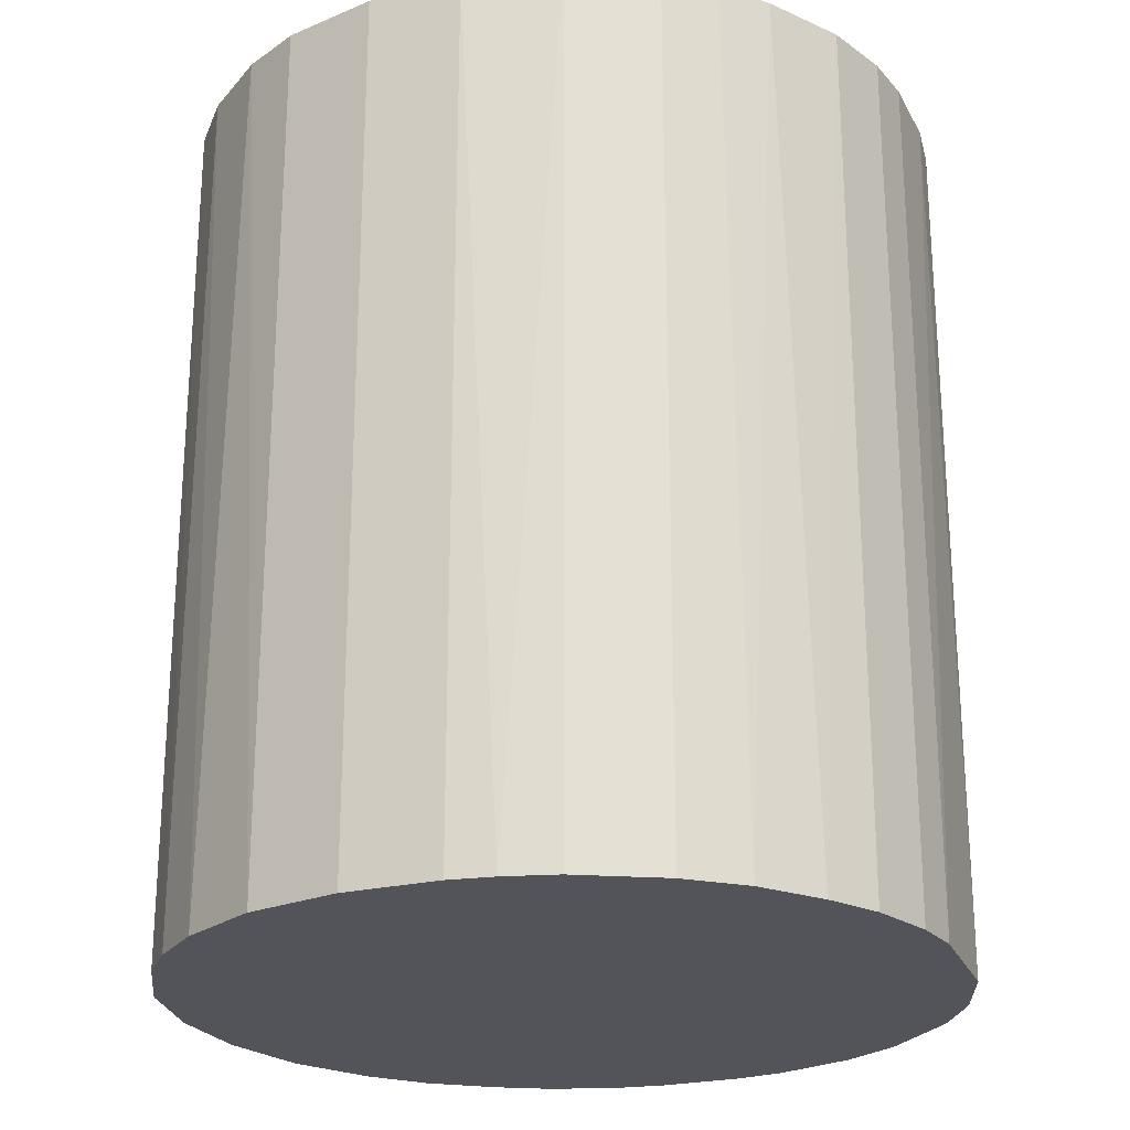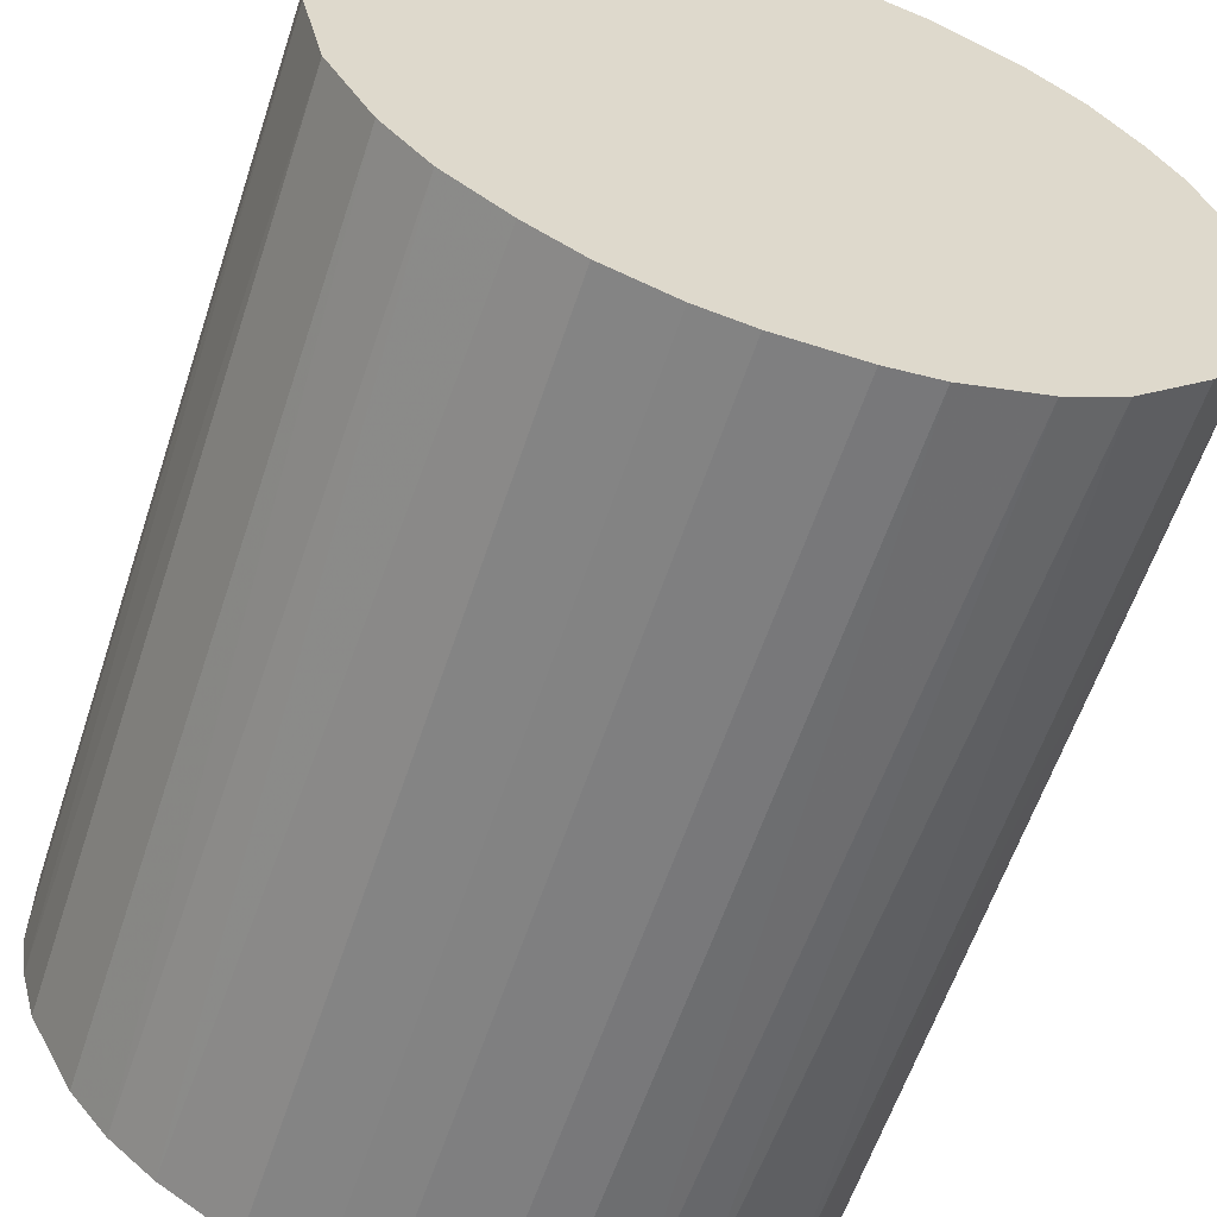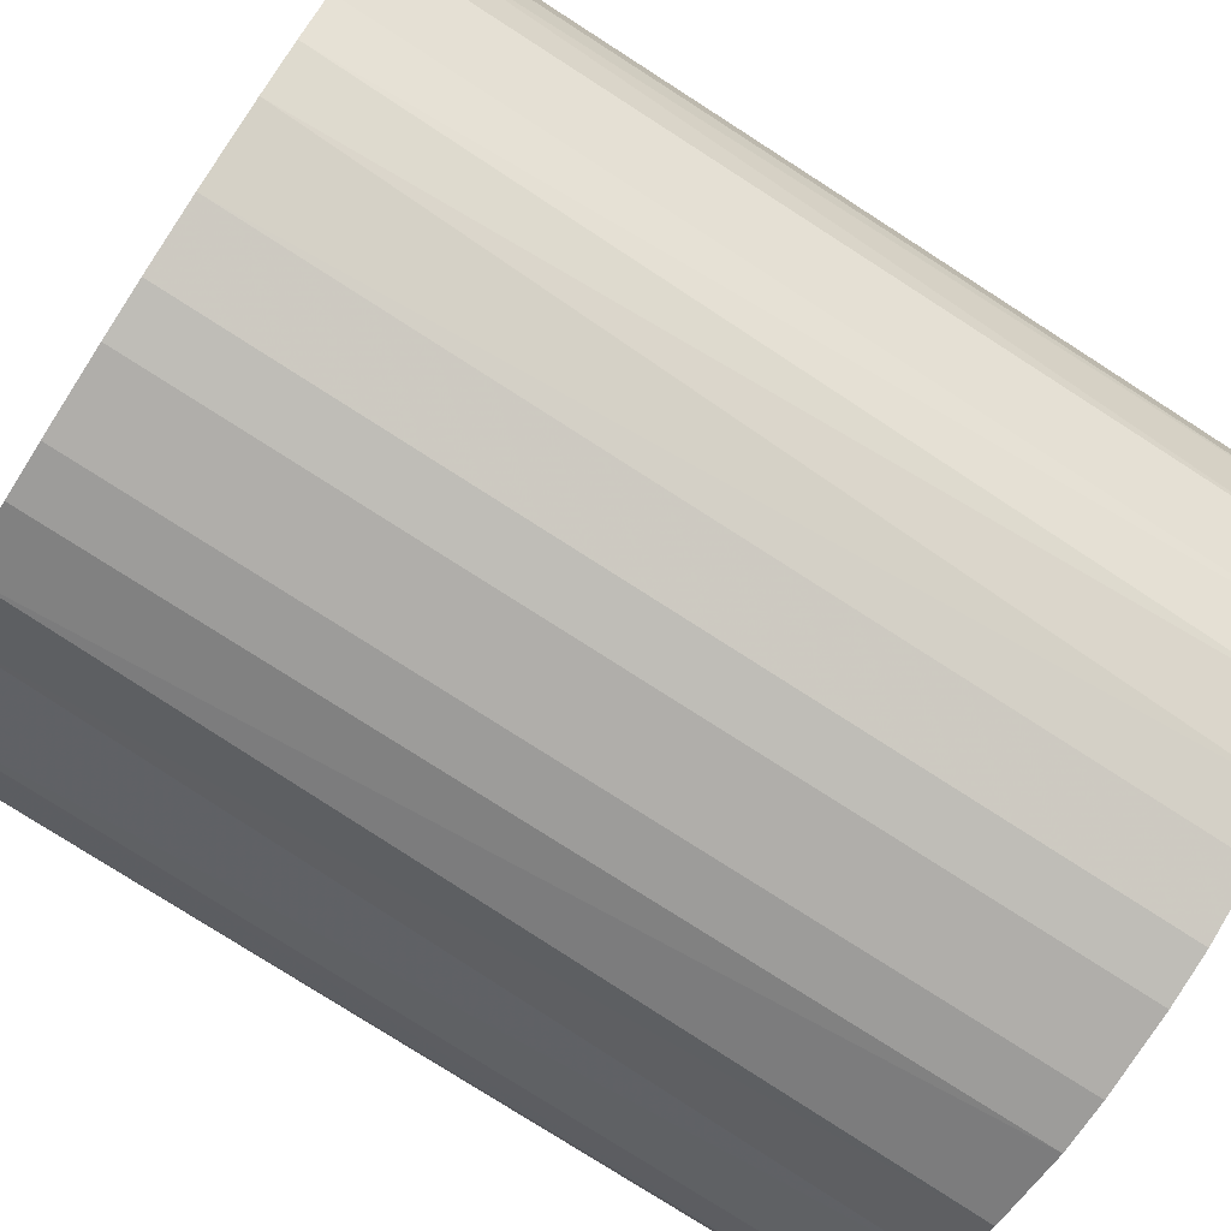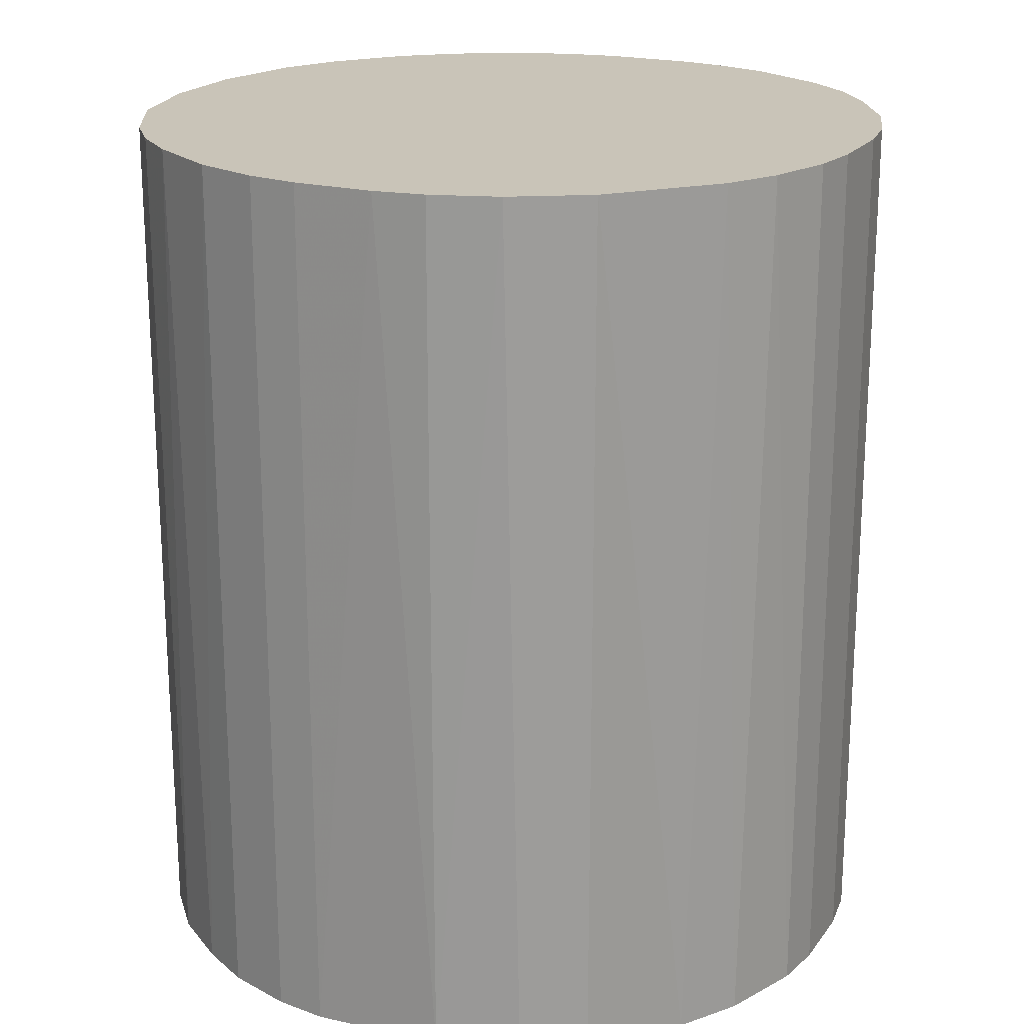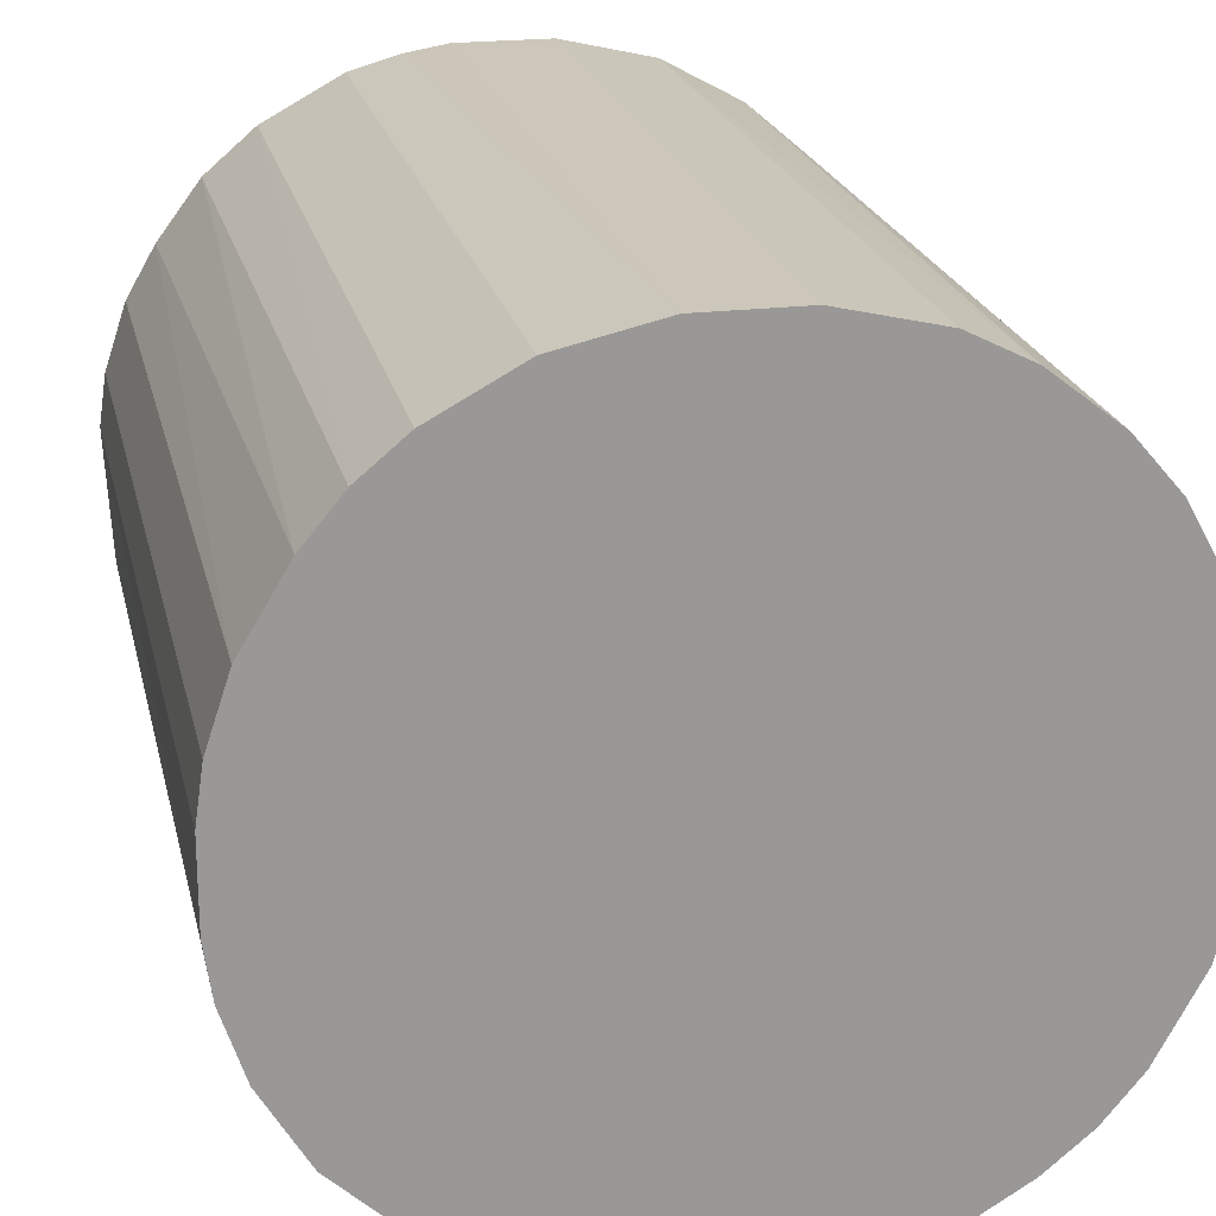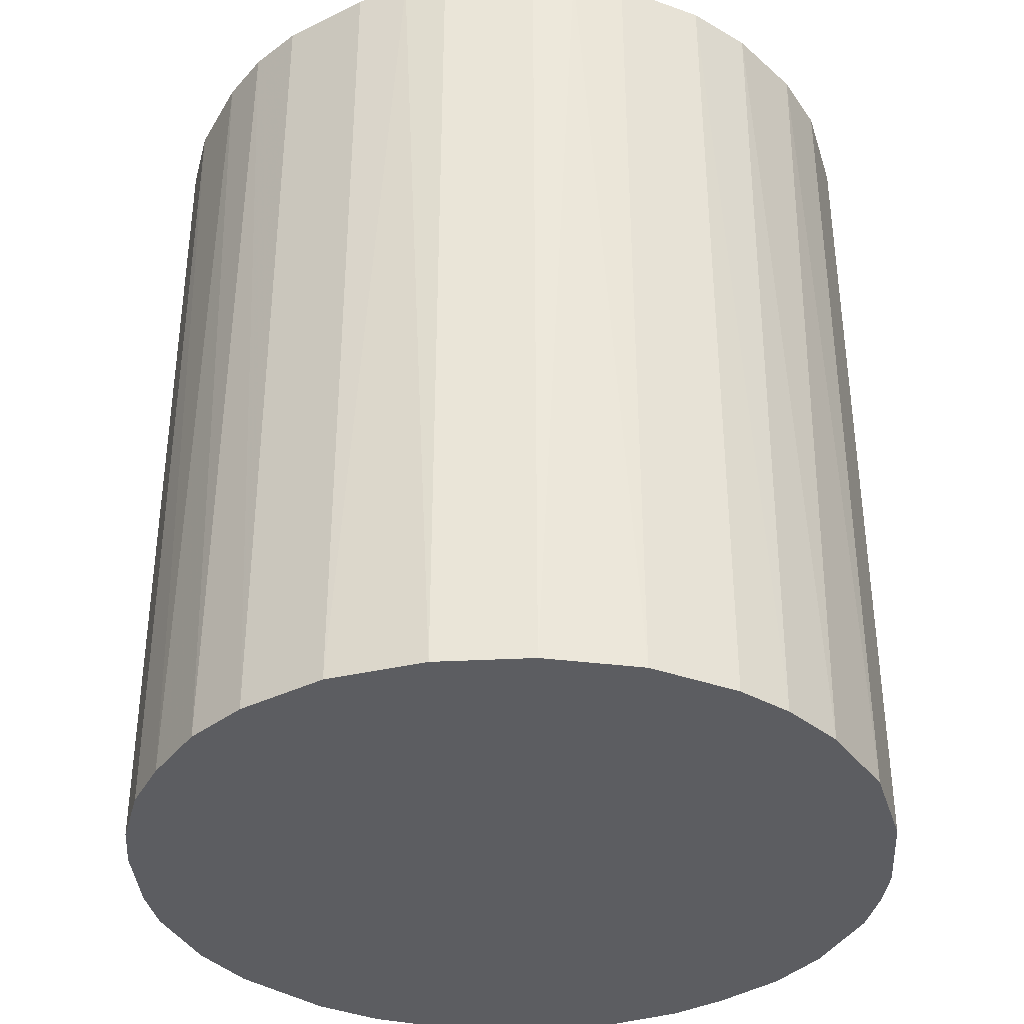
<metadata>
{"format":"obj","ext":"obj","renderer":"f3d","projection":"perspective","resolution":1024,"background":"white","views":[{"elev":-23.8,"azim":-157.9,"up":"+Z"},{"elev":-59.7,"azim":161.7,"up":"+Y"},{"elev":-77.8,"azim":57.3,"up":"+Y"},{"elev":20.2,"azim":-64.4,"up":"+Z"},{"elev":21.4,"azim":-12.3,"up":"+Y"},{"elev":-36.6,"azim":93.8,"up":"+Z"}]}
</metadata>
<code>
o convex_0
v -0.02234 -0.005542 -0.02652
v 0.02274 0.00285 0.02652
v 0.0223 0.005501 0.02652
v -0.02234 -0.005542 0.02652
v -0.005542 0.0223 -0.02652
v 0.01257 -0.01925 -0.02652
v -0.002449 -0.02278 0.02652
v -0.0135 0.01876 0.02652
v 0.02142 0.008599 -0.02652
v 0.008599 0.02142 0.02652
v -0.0104 -0.02057 -0.02652
v 0.01876 -0.0135 0.02652
v -0.02101 0.009481 -0.02652
v 0.02142 -0.008639 -0.02652
v 0.01346 0.01876 -0.02652
v -0.01836 -0.01394 0.02652
v -0.02234 0.005501 0.02652
v 0.01876 0.01346 0.02652
v 0.009481 -0.02101 0.02652
v 0.002409 -0.02278 -0.02652
v -0.00289 0.02274 0.02652
v 0.00285 0.02274 -0.02652
v -0.0135 0.01876 -0.02652
v -0.01836 -0.01394 -0.02652
v -0.01261 -0.01925 0.02652
v -0.01836 0.0139 0.02652
v 0.0223 -0.005542 0.02652
v 0.02274 -0.00289 -0.02652
v -0.02278 0.002409 -0.02652
v 0.01611 -0.01659 -0.02652
v -0.008639 0.02142 0.02652
v -0.005542 -0.02234 -0.02652
v 0.01876 0.01346 -0.02652
v 0.01611 0.01655 0.02652
v -0.01659 0.01611 -0.02652
v 0.0139 -0.01836 0.02652
v -0.009522 -0.02101 0.02652
v -0.02101 -0.009522 0.02652
v 0.008599 0.02142 -0.02652
v 0.005501 -0.02234 0.02652
v 0.009481 -0.02101 -0.02652
v 0.02274 0.00285 -0.02652
v -0.01394 -0.01836 -0.02652
v 0.00285 0.02274 0.02652
v -0.02278 -0.002449 0.02652
v -0.02057 -0.0104 -0.02652
v -0.02101 0.009481 0.02652
v 0.01876 -0.0135 -0.02652
v 0.01213 0.01965 0.02652
v -0.008639 0.02142 -0.02652
v 0.02142 0.008599 0.02652
v 0.02142 -0.008639 0.02652
v -0.00289 0.02274 -0.02652
v 0.02274 -0.00289 0.02652
v 0.01655 0.01611 -0.02652
v -0.01615 0.01655 0.02652
v 0.01655 -0.01615 0.02652
v -0.005542 -0.02234 0.02652
v 0.005501 -0.02234 -0.02652
v -0.02234 0.005501 -0.02652
v -0.01925 0.01257 -0.02652
v -0.002449 -0.02278 -0.02652
v 0.002409 -0.02278 0.02652
v -0.02278 0.002409 0.02652
f 29 45 64
f 2 3 4
f 1 5 6
f 2 4 7
f 4 3 8
f 6 5 9
f 8 3 10
f 1 6 11
f 2 7 12
f 5 1 13
f 6 9 14
f 9 5 15
f 7 4 16
f 4 8 17
f 10 3 18
f 12 7 19
f 11 6 20
f 8 10 21
f 15 5 22
f 5 13 23
f 1 11 24
f 7 16 25
f 17 8 26
f 2 12 27
f 27 14 28
f 14 9 28
f 13 1 29
f 6 14 30
f 21 5 31
f 8 21 31
f 23 8 31
f 11 20 32
f 9 15 33
f 18 9 33
f 10 18 34
f 23 13 35
f 19 6 36
f 12 19 36
f 6 30 36
f 7 25 37
f 25 11 37
f 11 32 37
f 4 1 38
f 16 4 38
f 22 10 39
f 15 22 39
f 19 7 40
f 6 19 41
f 20 6 41
f 19 40 41
f 3 2 42
f 9 3 42
f 2 28 42
f 28 9 42
f 24 11 43
f 16 24 43
f 25 16 43
f 11 25 43
f 21 10 44
f 10 22 44
f 22 21 44
f 1 4 45
f 4 17 45
f 29 1 45
f 1 24 46
f 24 16 46
f 38 1 46
f 16 38 46
f 13 17 47
f 17 26 47
f 14 12 48
f 30 14 48
f 10 34 49
f 34 15 49
f 39 10 49
f 15 39 49
f 5 23 50
f 31 5 50
f 23 31 50
f 3 9 51
f 18 3 51
f 9 18 51
f 12 14 52
f 27 12 52
f 14 27 52
f 5 21 53
f 21 22 53
f 22 5 53
f 2 27 54
f 27 28 54
f 28 2 54
f 33 15 55
f 18 33 55
f 34 18 55
f 15 34 55
f 8 23 56
f 26 8 56
f 23 35 56
f 35 26 56
f 12 36 57
f 36 30 57
f 48 12 57
f 30 48 57
f 32 7 58
f 7 37 58
f 37 32 58
f 40 20 59
f 20 41 59
f 41 40 59
f 17 13 60
f 13 29 60
f 29 17 60
f 35 13 61
f 26 35 61
f 13 47 61
f 47 26 61
f 20 7 62
f 32 20 62
f 7 32 62
f 7 20 63
f 40 7 63
f 20 40 63
f 17 29 64
f 45 17 64

</code>
